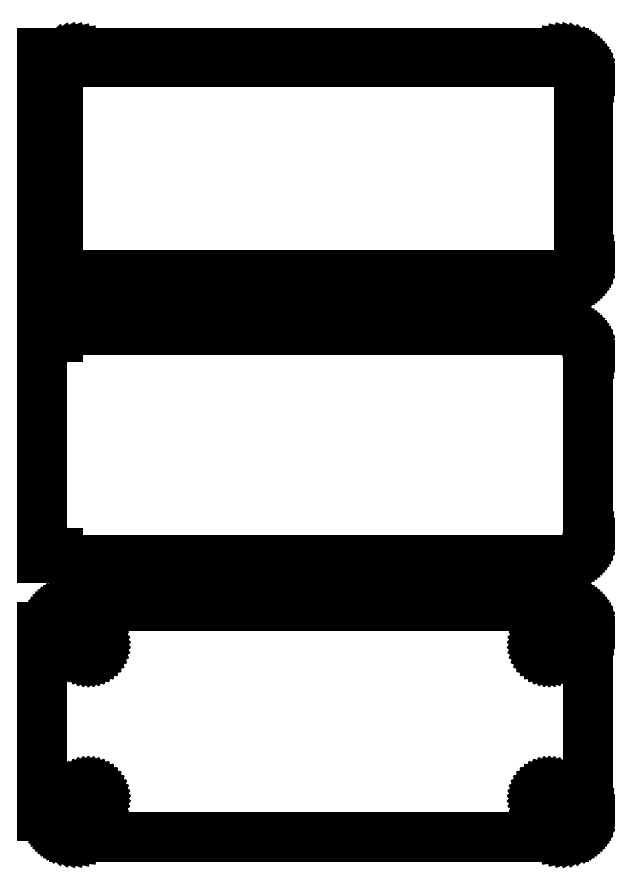
<metadata>
{"format":"dxf","ext":"dxf","renderer":"ezdxf+matplotlib","layout":"modelspace","background":"white","min_lineweight":24,"dpi":150}
</metadata>
<code>
0
SECTION
2
ENTITIES
0
LINE
8
0
10
-51
20
194.9
11
-50.69
21
194.6
0
LINE
8
0
10
-50.69
20
194.6
11
-50.18
21
194.3
0
LINE
8
0
10
-50.18
20
194.3
11
-49.63
21
194
0
LINE
8
0
10
-49.63
20
194
11
-49.05
21
193.7
0
LINE
8
0
10
-49.05
20
193.7
11
-48.44
21
193.6
0
LINE
8
0
10
-48.44
20
193.6
11
-47.81
21
193.5
0
LINE
8
0
10
-47.81
20
193.5
11
47.81
21
193.5
0
LINE
8
0
10
47.81
20
193.5
11
48.44
21
193.6
0
LINE
8
0
10
48.44
20
193.6
11
49.05
21
193.7
0
LINE
8
0
10
49.05
20
193.7
11
49.63
21
194
0
LINE
8
0
10
49.63
20
194
11
50.18
21
194.3
0
LINE
8
0
10
50.18
20
194.3
11
50.69
21
194.6
0
LINE
8
0
10
50.69
20
194.6
11
51.14
21
195.1
0
LINE
8
0
10
51.14
20
195.1
11
51.55
21
195.6
0
LINE
8
0
10
51.55
20
195.6
11
51.88
21
196.1
0
LINE
8
0
10
51.88
20
196.1
11
52.15
21
196.7
0
LINE
8
0
10
52.15
20
196.7
11
52.34
21
197.3
0
LINE
8
0
10
52.34
20
197.3
11
52.46
21
197.9
0
LINE
8
0
10
52.46
20
197.9
11
52.5
21
198.5
0
LINE
8
0
10
52.5
20
198.5
11
52.5
21
233.5
0
LINE
8
0
10
52.5
20
233.5
11
52.46
21
234.1
0
LINE
8
0
10
52.46
20
234.1
11
52.34
21
234.7
0
LINE
8
0
10
52.34
20
234.7
11
52.15
21
235.3
0
LINE
8
0
10
52.15
20
235.3
11
51.88
21
235.9
0
LINE
8
0
10
51.88
20
235.9
11
51.55
21
236.4
0
LINE
8
0
10
51.55
20
236.4
11
51.14
21
236.9
0
LINE
8
0
10
51.14
20
236.9
11
50.69
21
237.4
0
LINE
8
0
10
50.69
20
237.4
11
50.18
21
237.7
0
LINE
8
0
10
50.18
20
237.7
11
49.63
21
238
0
LINE
8
0
10
49.63
20
238
11
49.05
21
238.3
0
LINE
8
0
10
49.05
20
238.3
11
48.44
21
238.4
0
LINE
8
0
10
48.44
20
238.4
11
47.81
21
238.5
0
LINE
8
0
10
47.81
20
238.5
11
-47.81
21
238.5
0
LINE
8
0
10
-47.81
20
238.5
11
-48.44
21
238.4
0
LINE
8
0
10
-48.44
20
238.4
11
-49.05
21
238.3
0
LINE
8
0
10
-49.05
20
238.3
11
-49.63
21
238
0
LINE
8
0
10
-49.63
20
238
11
-50.18
21
237.7
0
LINE
8
0
10
-50.18
20
237.7
11
-50.69
21
237.4
0
LINE
8
0
10
-50.69
20
237.4
11
-51
21
237.1
0
LINE
8
0
10
-51
20
237.1
11
-51
21
238.5
0
LINE
8
0
10
-51
20
238.5
11
-54
21
238.5
0
LINE
8
0
10
-54
20
238.5
11
-54
21
193.5
0
LINE
8
0
10
-54
20
193.5
11
-51
21
193.5
0
LINE
8
0
10
-51
20
193.5
11
-51
21
194.9
0
LINE
8
0
10
-47.24
20
195.1
11
-47.73
21
195.2
0
LINE
8
0
10
-47.73
20
195.2
11
-48.2
21
195.3
0
LINE
8
0
10
-48.2
20
195.3
11
-48.65
21
195.5
0
LINE
8
0
10
-48.65
20
195.5
11
-49.08
21
195.7
0
LINE
8
0
10
-49.08
20
195.7
11
-49.47
21
196
0
LINE
8
0
10
-49.47
20
196
11
-49.82
21
196.3
0
LINE
8
0
10
-49.82
20
196.3
11
-50.13
21
196.7
0
LINE
8
0
10
-50.13
20
196.7
11
-50.39
21
197.1
0
LINE
8
0
10
-50.39
20
197.1
11
-50.6
21
197.6
0
LINE
8
0
10
-50.6
20
197.6
11
-50.75
21
198
0
LINE
8
0
10
-50.75
20
198
11
-50.84
21
198.5
0
LINE
8
0
10
-50.84
20
198.5
11
-50.87
21
199
0
LINE
8
0
10
-50.87
20
199
11
-50.87
21
233
0
LINE
8
0
10
-50.87
20
233
11
-50.84
21
233.5
0
LINE
8
0
10
-50.84
20
233.5
11
-50.75
21
234
0
LINE
8
0
10
-50.75
20
234
11
-50.6
21
234.4
0
LINE
8
0
10
-50.6
20
234.4
11
-50.39
21
234.9
0
LINE
8
0
10
-50.39
20
234.9
11
-50.13
21
235.3
0
LINE
8
0
10
-50.13
20
235.3
11
-49.82
21
235.7
0
LINE
8
0
10
-49.82
20
235.7
11
-49.47
21
236
0
LINE
8
0
10
-49.47
20
236
11
-49.08
21
236.3
0
LINE
8
0
10
-49.08
20
236.3
11
-48.65
21
236.5
0
LINE
8
0
10
-48.65
20
236.5
11
-48.2
21
236.7
0
LINE
8
0
10
-48.2
20
236.7
11
-47.73
21
236.8
0
LINE
8
0
10
-47.73
20
236.8
11
-47.24
21
236.9
0
LINE
8
0
10
-47.24
20
236.9
11
47.24
21
236.9
0
LINE
8
0
10
47.24
20
236.9
11
47.73
21
236.8
0
LINE
8
0
10
47.73
20
236.8
11
48.2
21
236.7
0
LINE
8
0
10
48.2
20
236.7
11
48.65
21
236.5
0
LINE
8
0
10
48.65
20
236.5
11
49.08
21
236.3
0
LINE
8
0
10
49.08
20
236.3
11
49.47
21
236
0
LINE
8
0
10
49.47
20
236
11
49.82
21
235.7
0
LINE
8
0
10
49.82
20
235.7
11
50.13
21
235.3
0
LINE
8
0
10
50.13
20
235.3
11
50.39
21
234.9
0
LINE
8
0
10
50.39
20
234.9
11
50.6
21
234.4
0
LINE
8
0
10
50.6
20
234.4
11
50.75
21
234
0
LINE
8
0
10
50.75
20
234
11
50.84
21
233.5
0
LINE
8
0
10
50.84
20
233.5
11
50.87
21
233
0
LINE
8
0
10
50.87
20
233
11
50.87
21
199
0
LINE
8
0
10
50.87
20
199
11
50.84
21
198.5
0
LINE
8
0
10
50.84
20
198.5
11
50.75
21
198
0
LINE
8
0
10
50.75
20
198
11
50.6
21
197.6
0
LINE
8
0
10
50.6
20
197.6
11
50.39
21
197.1
0
LINE
8
0
10
50.39
20
197.1
11
50.13
21
196.7
0
LINE
8
0
10
50.13
20
196.7
11
49.82
21
196.3
0
LINE
8
0
10
49.82
20
196.3
11
49.47
21
196
0
LINE
8
0
10
49.47
20
196
11
49.08
21
195.7
0
LINE
8
0
10
49.08
20
195.7
11
48.65
21
195.5
0
LINE
8
0
10
48.65
20
195.5
11
48.2
21
195.3
0
LINE
8
0
10
48.2
20
195.3
11
47.73
21
195.2
0
LINE
8
0
10
47.73
20
195.2
11
47.24
21
195.1
0
LINE
8
0
10
47.24
20
195.1
11
-47.24
21
195.1
0
LINE
8
0
10
48.44
20
139.6
11
49.05
21
139.7
0
LINE
8
0
10
49.05
20
139.7
11
49.63
21
140
0
LINE
8
0
10
49.63
20
140
11
50.18
21
140.3
0
LINE
8
0
10
50.18
20
140.3
11
50.69
21
140.6
0
LINE
8
0
10
50.69
20
140.6
11
51.14
21
141.1
0
LINE
8
0
10
51.14
20
141.1
11
51.55
21
141.6
0
LINE
8
0
10
51.55
20
141.6
11
51.88
21
142.1
0
LINE
8
0
10
51.88
20
142.1
11
52.15
21
142.7
0
LINE
8
0
10
52.15
20
142.7
11
52.34
21
143.3
0
LINE
8
0
10
52.34
20
143.3
11
52.46
21
143.9
0
LINE
8
0
10
52.46
20
143.9
11
52.5
21
144.5
0
LINE
8
0
10
52.5
20
144.5
11
52.5
21
179.5
0
LINE
8
0
10
52.5
20
179.5
11
52.46
21
180.1
0
LINE
8
0
10
52.46
20
180.1
11
52.34
21
180.7
0
LINE
8
0
10
52.34
20
180.7
11
52.15
21
181.3
0
LINE
8
0
10
52.15
20
181.3
11
51.88
21
181.9
0
LINE
8
0
10
51.88
20
181.9
11
51.55
21
182.4
0
LINE
8
0
10
51.55
20
182.4
11
51.14
21
182.9
0
LINE
8
0
10
51.14
20
182.9
11
50.69
21
183.4
0
LINE
8
0
10
50.69
20
183.4
11
50.18
21
183.7
0
LINE
8
0
10
50.18
20
183.7
11
49.63
21
184
0
LINE
8
0
10
49.63
20
184
11
49.05
21
184.3
0
LINE
8
0
10
49.05
20
184.3
11
48.44
21
184.4
0
LINE
8
0
10
48.44
20
184.4
11
47.81
21
184.5
0
LINE
8
0
10
47.81
20
184.5
11
-47.81
21
184.5
0
LINE
8
0
10
-47.81
20
184.5
11
-48.44
21
184.4
0
LINE
8
0
10
-48.44
20
184.4
11
-49.05
21
184.3
0
LINE
8
0
10
-49.05
20
184.3
11
-49.63
21
184
0
LINE
8
0
10
-49.63
20
184
11
-50.18
21
183.7
0
LINE
8
0
10
-50.18
20
183.7
11
-50.69
21
183.4
0
LINE
8
0
10
-50.69
20
183.4
11
-51
21
183.1
0
LINE
8
0
10
-51
20
183.1
11
-51
21
184.1
0
LINE
8
0
10
-51
20
184.1
11
-54
21
184.1
0
LINE
8
0
10
-54
20
184.1
11
-54
21
139.9
0
LINE
8
0
10
-54
20
139.9
11
-51
21
139.9
0
LINE
8
0
10
-51
20
139.9
11
-51
21
140.9
0
LINE
8
0
10
-51
20
140.9
11
-50.69
21
140.6
0
LINE
8
0
10
-50.69
20
140.6
11
-50.18
21
140.3
0
LINE
8
0
10
-50.18
20
140.3
11
-49.63
21
140
0
LINE
8
0
10
-49.63
20
140
11
-49.05
21
139.7
0
LINE
8
0
10
-49.05
20
139.7
11
-48.44
21
139.6
0
LINE
8
0
10
-48.44
20
139.6
11
-47.81
21
139.5
0
LINE
8
0
10
-47.81
20
139.5
11
47.81
21
139.5
0
LINE
8
0
10
47.81
20
139.5
11
48.44
21
139.6
0
LINE
8
0
10
48.44
20
85.59
11
49.05
21
85.74
0
LINE
8
0
10
49.05
20
85.74
11
49.63
21
85.98
0
LINE
8
0
10
49.63
20
85.98
11
50.18
21
86.28
0
LINE
8
0
10
50.18
20
86.28
11
50.69
21
86.65
0
LINE
8
0
10
50.69
20
86.65
11
51.14
21
87.08
0
LINE
8
0
10
51.14
20
87.08
11
51.55
21
87.56
0
LINE
8
0
10
51.55
20
87.56
11
51.88
21
88.09
0
LINE
8
0
10
51.88
20
88.09
11
52.15
21
88.66
0
LINE
8
0
10
52.15
20
88.66
11
52.34
21
89.26
0
LINE
8
0
10
52.34
20
89.26
11
52.46
21
89.87
0
LINE
8
0
10
52.46
20
89.87
11
52.5
21
90.5
0
LINE
8
0
10
52.5
20
90.5
11
52.5
21
125.5
0
LINE
8
0
10
52.5
20
125.5
11
52.46
21
126.1
0
LINE
8
0
10
52.46
20
126.1
11
52.34
21
126.7
0
LINE
8
0
10
52.34
20
126.7
11
52.15
21
127.3
0
LINE
8
0
10
52.15
20
127.3
11
51.88
21
127.9
0
LINE
8
0
10
51.88
20
127.9
11
51.55
21
128.4
0
LINE
8
0
10
51.55
20
128.4
11
51.14
21
128.9
0
LINE
8
0
10
51.14
20
128.9
11
50.69
21
129.4
0
LINE
8
0
10
50.69
20
129.4
11
50.18
21
129.7
0
LINE
8
0
10
50.18
20
129.7
11
49.63
21
130
0
LINE
8
0
10
49.63
20
130
11
49.05
21
130.3
0
LINE
8
0
10
49.05
20
130.3
11
48.44
21
130.4
0
LINE
8
0
10
48.44
20
130.4
11
47.81
21
130.5
0
LINE
8
0
10
47.81
20
130.5
11
-47.81
21
130.5
0
LINE
8
0
10
-47.81
20
130.5
11
-48.44
21
130.4
0
LINE
8
0
10
-48.44
20
130.4
11
-49.05
21
130.3
0
LINE
8
0
10
-49.05
20
130.3
11
-49.63
21
130
0
LINE
8
0
10
-49.63
20
130
11
-50.18
21
129.7
0
LINE
8
0
10
-50.18
20
129.7
11
-50.69
21
129.4
0
LINE
8
0
10
-50.69
20
129.4
11
-51.14
21
128.9
0
LINE
8
0
10
-51.14
20
128.9
11
-51.55
21
128.4
0
LINE
8
0
10
-51.55
20
128.4
11
-51.88
21
127.9
0
LINE
8
0
10
-51.88
20
127.9
11
-52.15
21
127.3
0
LINE
8
0
10
-52.15
20
127.3
11
-52.34
21
126.7
0
LINE
8
0
10
-52.34
20
126.7
11
-52.4
21
126.4
0
LINE
8
0
10
-52.4
20
126.4
11
-54
21
126.4
0
LINE
8
0
10
-54
20
126.4
11
-54
21
89.56
0
LINE
8
0
10
-54
20
89.56
11
-52.4
21
89.56
0
LINE
8
0
10
-52.4
20
89.56
11
-52.34
21
89.26
0
LINE
8
0
10
-52.34
20
89.26
11
-52.15
21
88.66
0
LINE
8
0
10
-52.15
20
88.66
11
-51.88
21
88.09
0
LINE
8
0
10
-51.88
20
88.09
11
-51.55
21
87.56
0
LINE
8
0
10
-51.55
20
87.56
11
-51.14
21
87.08
0
LINE
8
0
10
-51.14
20
87.08
11
-50.69
21
86.65
0
LINE
8
0
10
-50.69
20
86.65
11
-50.18
21
86.28
0
LINE
8
0
10
-50.18
20
86.28
11
-49.63
21
85.98
0
LINE
8
0
10
-49.63
20
85.98
11
-49.05
21
85.74
0
LINE
8
0
10
-49.05
20
85.74
11
-48.44
21
85.59
0
LINE
8
0
10
-48.44
20
85.59
11
-47.81
21
85.51
0
LINE
8
0
10
-47.81
20
85.51
11
47.81
21
85.51
0
LINE
8
0
10
47.81
20
85.51
11
48.44
21
85.59
0
LINE
8
0
10
44.89
20
121.2
11
44.66
21
121.2
0
LINE
8
0
10
44.66
20
121.2
11
44.44
21
121.3
0
LINE
8
0
10
44.44
20
121.3
11
44.23
21
121.4
0
LINE
8
0
10
44.23
20
121.4
11
44.04
21
121.5
0
LINE
8
0
10
44.04
20
121.5
11
43.85
21
121.6
0
LINE
8
0
10
43.85
20
121.6
11
43.69
21
121.8
0
LINE
8
0
10
43.69
20
121.8
11
43.54
21
121.9
0
LINE
8
0
10
43.54
20
121.9
11
43.42
21
122.1
0
LINE
8
0
10
43.42
20
122.1
11
43.33
21
122.3
0
LINE
8
0
10
43.33
20
122.3
11
43.26
21
122.6
0
LINE
8
0
10
43.26
20
122.6
11
43.21
21
122.8
0
LINE
8
0
10
43.21
20
122.8
11
43.2
21
123
0
LINE
8
0
10
43.2
20
123
11
43.21
21
123.2
0
LINE
8
0
10
43.21
20
123.2
11
43.26
21
123.4
0
LINE
8
0
10
43.26
20
123.4
11
43.33
21
123.7
0
LINE
8
0
10
43.33
20
123.7
11
43.42
21
123.9
0
LINE
8
0
10
43.42
20
123.9
11
43.54
21
124.1
0
LINE
8
0
10
43.54
20
124.1
11
43.69
21
124.2
0
LINE
8
0
10
43.69
20
124.2
11
43.85
21
124.4
0
LINE
8
0
10
43.85
20
124.4
11
44.04
21
124.5
0
LINE
8
0
10
44.04
20
124.5
11
44.23
21
124.6
0
LINE
8
0
10
44.23
20
124.6
11
44.44
21
124.7
0
LINE
8
0
10
44.44
20
124.7
11
44.66
21
124.8
0
LINE
8
0
10
44.66
20
124.8
11
44.89
21
124.8
0
LINE
8
0
10
44.89
20
124.8
11
45.11
21
124.8
0
LINE
8
0
10
45.11
20
124.8
11
45.34
21
124.8
0
LINE
8
0
10
45.34
20
124.8
11
45.56
21
124.7
0
LINE
8
0
10
45.56
20
124.7
11
45.77
21
124.6
0
LINE
8
0
10
45.77
20
124.6
11
45.96
21
124.5
0
LINE
8
0
10
45.96
20
124.5
11
46.15
21
124.4
0
LINE
8
0
10
46.15
20
124.4
11
46.31
21
124.2
0
LINE
8
0
10
46.31
20
124.2
11
46.46
21
124.1
0
LINE
8
0
10
46.46
20
124.1
11
46.58
21
123.9
0
LINE
8
0
10
46.58
20
123.9
11
46.67
21
123.7
0
LINE
8
0
10
46.67
20
123.7
11
46.74
21
123.4
0
LINE
8
0
10
46.74
20
123.4
11
46.79
21
123.2
0
LINE
8
0
10
46.79
20
123.2
11
46.8
21
123
0
LINE
8
0
10
46.8
20
123
11
46.79
21
122.8
0
LINE
8
0
10
46.79
20
122.8
11
46.74
21
122.6
0
LINE
8
0
10
46.74
20
122.6
11
46.67
21
122.3
0
LINE
8
0
10
46.67
20
122.3
11
46.58
21
122.1
0
LINE
8
0
10
46.58
20
122.1
11
46.46
21
121.9
0
LINE
8
0
10
46.46
20
121.9
11
46.31
21
121.8
0
LINE
8
0
10
46.31
20
121.8
11
46.15
21
121.6
0
LINE
8
0
10
46.15
20
121.6
11
45.96
21
121.5
0
LINE
8
0
10
45.96
20
121.5
11
45.77
21
121.4
0
LINE
8
0
10
45.77
20
121.4
11
45.56
21
121.3
0
LINE
8
0
10
45.56
20
121.3
11
45.34
21
121.2
0
LINE
8
0
10
45.34
20
121.2
11
45.11
21
121.2
0
LINE
8
0
10
45.11
20
121.2
11
44.89
21
121.2
0
LINE
8
0
10
-45.11
20
121.2
11
-45.34
21
121.2
0
LINE
8
0
10
-45.34
20
121.2
11
-45.56
21
121.3
0
LINE
8
0
10
-45.56
20
121.3
11
-45.77
21
121.4
0
LINE
8
0
10
-45.77
20
121.4
11
-45.96
21
121.5
0
LINE
8
0
10
-45.96
20
121.5
11
-46.15
21
121.6
0
LINE
8
0
10
-46.15
20
121.6
11
-46.31
21
121.8
0
LINE
8
0
10
-46.31
20
121.8
11
-46.46
21
121.9
0
LINE
8
0
10
-46.46
20
121.9
11
-46.58
21
122.1
0
LINE
8
0
10
-46.58
20
122.1
11
-46.67
21
122.3
0
LINE
8
0
10
-46.67
20
122.3
11
-46.74
21
122.6
0
LINE
8
0
10
-46.74
20
122.6
11
-46.79
21
122.8
0
LINE
8
0
10
-46.79
20
122.8
11
-46.8
21
123
0
LINE
8
0
10
-46.8
20
123
11
-46.79
21
123.2
0
LINE
8
0
10
-46.79
20
123.2
11
-46.74
21
123.4
0
LINE
8
0
10
-46.74
20
123.4
11
-46.67
21
123.7
0
LINE
8
0
10
-46.67
20
123.7
11
-46.58
21
123.9
0
LINE
8
0
10
-46.58
20
123.9
11
-46.46
21
124.1
0
LINE
8
0
10
-46.46
20
124.1
11
-46.31
21
124.2
0
LINE
8
0
10
-46.31
20
124.2
11
-46.15
21
124.4
0
LINE
8
0
10
-46.15
20
124.4
11
-45.96
21
124.5
0
LINE
8
0
10
-45.96
20
124.5
11
-45.77
21
124.6
0
LINE
8
0
10
-45.77
20
124.6
11
-45.56
21
124.7
0
LINE
8
0
10
-45.56
20
124.7
11
-45.34
21
124.8
0
LINE
8
0
10
-45.34
20
124.8
11
-45.11
21
124.8
0
LINE
8
0
10
-45.11
20
124.8
11
-44.89
21
124.8
0
LINE
8
0
10
-44.89
20
124.8
11
-44.66
21
124.8
0
LINE
8
0
10
-44.66
20
124.8
11
-44.44
21
124.7
0
LINE
8
0
10
-44.44
20
124.7
11
-44.23
21
124.6
0
LINE
8
0
10
-44.23
20
124.6
11
-44.04
21
124.5
0
LINE
8
0
10
-44.04
20
124.5
11
-43.85
21
124.4
0
LINE
8
0
10
-43.85
20
124.4
11
-43.69
21
124.2
0
LINE
8
0
10
-43.69
20
124.2
11
-43.54
21
124.1
0
LINE
8
0
10
-43.54
20
124.1
11
-43.42
21
123.9
0
LINE
8
0
10
-43.42
20
123.9
11
-43.33
21
123.7
0
LINE
8
0
10
-43.33
20
123.7
11
-43.26
21
123.4
0
LINE
8
0
10
-43.26
20
123.4
11
-43.21
21
123.2
0
LINE
8
0
10
-43.21
20
123.2
11
-43.2
21
123
0
LINE
8
0
10
-43.2
20
123
11
-43.21
21
122.8
0
LINE
8
0
10
-43.21
20
122.8
11
-43.26
21
122.6
0
LINE
8
0
10
-43.26
20
122.6
11
-43.33
21
122.3
0
LINE
8
0
10
-43.33
20
122.3
11
-43.42
21
122.1
0
LINE
8
0
10
-43.42
20
122.1
11
-43.54
21
121.9
0
LINE
8
0
10
-43.54
20
121.9
11
-43.69
21
121.8
0
LINE
8
0
10
-43.69
20
121.8
11
-43.85
21
121.6
0
LINE
8
0
10
-43.85
20
121.6
11
-44.04
21
121.5
0
LINE
8
0
10
-44.04
20
121.5
11
-44.23
21
121.4
0
LINE
8
0
10
-44.23
20
121.4
11
-44.44
21
121.3
0
LINE
8
0
10
-44.44
20
121.3
11
-44.66
21
121.2
0
LINE
8
0
10
-44.66
20
121.2
11
-44.89
21
121.2
0
LINE
8
0
10
-44.89
20
121.2
11
-45.11
21
121.2
0
LINE
8
0
10
44.89
20
91.2
11
44.66
21
91.23
0
LINE
8
0
10
44.66
20
91.23
11
44.44
21
91.29
0
LINE
8
0
10
44.44
20
91.29
11
44.23
21
91.37
0
LINE
8
0
10
44.23
20
91.37
11
44.04
21
91.48
0
LINE
8
0
10
44.04
20
91.48
11
43.85
21
91.61
0
LINE
8
0
10
43.85
20
91.61
11
43.69
21
91.77
0
LINE
8
0
10
43.69
20
91.77
11
43.54
21
91.94
0
LINE
8
0
10
43.54
20
91.94
11
43.42
21
92.13
0
LINE
8
0
10
43.42
20
92.13
11
43.33
21
92.34
0
LINE
8
0
10
43.33
20
92.34
11
43.26
21
92.55
0
LINE
8
0
10
43.26
20
92.55
11
43.21
21
92.77
0
LINE
8
0
10
43.21
20
92.77
11
43.2
21
93
0
LINE
8
0
10
43.2
20
93
11
43.21
21
93.23
0
LINE
8
0
10
43.21
20
93.23
11
43.26
21
93.45
0
LINE
8
0
10
43.26
20
93.45
11
43.33
21
93.66
0
LINE
8
0
10
43.33
20
93.66
11
43.42
21
93.87
0
LINE
8
0
10
43.42
20
93.87
11
43.54
21
94.06
0
LINE
8
0
10
43.54
20
94.06
11
43.69
21
94.23
0
LINE
8
0
10
43.69
20
94.23
11
43.85
21
94.39
0
LINE
8
0
10
43.85
20
94.39
11
44.04
21
94.52
0
LINE
8
0
10
44.04
20
94.52
11
44.23
21
94.63
0
LINE
8
0
10
44.23
20
94.63
11
44.44
21
94.71
0
LINE
8
0
10
44.44
20
94.71
11
44.66
21
94.77
0
LINE
8
0
10
44.66
20
94.77
11
44.89
21
94.8
0
LINE
8
0
10
44.89
20
94.8
11
45.11
21
94.8
0
LINE
8
0
10
45.11
20
94.8
11
45.34
21
94.77
0
LINE
8
0
10
45.34
20
94.77
11
45.56
21
94.71
0
LINE
8
0
10
45.56
20
94.71
11
45.77
21
94.63
0
LINE
8
0
10
45.77
20
94.63
11
45.96
21
94.52
0
LINE
8
0
10
45.96
20
94.52
11
46.15
21
94.39
0
LINE
8
0
10
46.15
20
94.39
11
46.31
21
94.23
0
LINE
8
0
10
46.31
20
94.23
11
46.46
21
94.06
0
LINE
8
0
10
46.46
20
94.06
11
46.58
21
93.87
0
LINE
8
0
10
46.58
20
93.87
11
46.67
21
93.66
0
LINE
8
0
10
46.67
20
93.66
11
46.74
21
93.45
0
LINE
8
0
10
46.74
20
93.45
11
46.79
21
93.23
0
LINE
8
0
10
46.79
20
93.23
11
46.8
21
93
0
LINE
8
0
10
46.8
20
93
11
46.79
21
92.77
0
LINE
8
0
10
46.79
20
92.77
11
46.74
21
92.55
0
LINE
8
0
10
46.74
20
92.55
11
46.67
21
92.34
0
LINE
8
0
10
46.67
20
92.34
11
46.58
21
92.13
0
LINE
8
0
10
46.58
20
92.13
11
46.46
21
91.94
0
LINE
8
0
10
46.46
20
91.94
11
46.31
21
91.77
0
LINE
8
0
10
46.31
20
91.77
11
46.15
21
91.61
0
LINE
8
0
10
46.15
20
91.61
11
45.96
21
91.48
0
LINE
8
0
10
45.96
20
91.48
11
45.77
21
91.37
0
LINE
8
0
10
45.77
20
91.37
11
45.56
21
91.29
0
LINE
8
0
10
45.56
20
91.29
11
45.34
21
91.23
0
LINE
8
0
10
45.34
20
91.23
11
45.11
21
91.2
0
LINE
8
0
10
45.11
20
91.2
11
44.89
21
91.2
0
LINE
8
0
10
-45.11
20
91.2
11
-45.34
21
91.23
0
LINE
8
0
10
-45.34
20
91.23
11
-45.56
21
91.29
0
LINE
8
0
10
-45.56
20
91.29
11
-45.77
21
91.37
0
LINE
8
0
10
-45.77
20
91.37
11
-45.96
21
91.48
0
LINE
8
0
10
-45.96
20
91.48
11
-46.15
21
91.61
0
LINE
8
0
10
-46.15
20
91.61
11
-46.31
21
91.77
0
LINE
8
0
10
-46.31
20
91.77
11
-46.46
21
91.94
0
LINE
8
0
10
-46.46
20
91.94
11
-46.58
21
92.13
0
LINE
8
0
10
-46.58
20
92.13
11
-46.67
21
92.34
0
LINE
8
0
10
-46.67
20
92.34
11
-46.74
21
92.55
0
LINE
8
0
10
-46.74
20
92.55
11
-46.79
21
92.77
0
LINE
8
0
10
-46.79
20
92.77
11
-46.8
21
93
0
LINE
8
0
10
-46.8
20
93
11
-46.79
21
93.23
0
LINE
8
0
10
-46.79
20
93.23
11
-46.74
21
93.45
0
LINE
8
0
10
-46.74
20
93.45
11
-46.67
21
93.66
0
LINE
8
0
10
-46.67
20
93.66
11
-46.58
21
93.87
0
LINE
8
0
10
-46.58
20
93.87
11
-46.46
21
94.06
0
LINE
8
0
10
-46.46
20
94.06
11
-46.31
21
94.23
0
LINE
8
0
10
-46.31
20
94.23
11
-46.15
21
94.39
0
LINE
8
0
10
-46.15
20
94.39
11
-45.96
21
94.52
0
LINE
8
0
10
-45.96
20
94.52
11
-45.77
21
94.63
0
LINE
8
0
10
-45.77
20
94.63
11
-45.56
21
94.71
0
LINE
8
0
10
-45.56
20
94.71
11
-45.34
21
94.77
0
LINE
8
0
10
-45.34
20
94.77
11
-45.11
21
94.8
0
LINE
8
0
10
-45.11
20
94.8
11
-44.89
21
94.8
0
LINE
8
0
10
-44.89
20
94.8
11
-44.66
21
94.77
0
LINE
8
0
10
-44.66
20
94.77
11
-44.44
21
94.71
0
LINE
8
0
10
-44.44
20
94.71
11
-44.23
21
94.63
0
LINE
8
0
10
-44.23
20
94.63
11
-44.04
21
94.52
0
LINE
8
0
10
-44.04
20
94.52
11
-43.85
21
94.39
0
LINE
8
0
10
-43.85
20
94.39
11
-43.69
21
94.23
0
LINE
8
0
10
-43.69
20
94.23
11
-43.54
21
94.06
0
LINE
8
0
10
-43.54
20
94.06
11
-43.42
21
93.87
0
LINE
8
0
10
-43.42
20
93.87
11
-43.33
21
93.66
0
LINE
8
0
10
-43.33
20
93.66
11
-43.26
21
93.45
0
LINE
8
0
10
-43.26
20
93.45
11
-43.21
21
93.23
0
LINE
8
0
10
-43.21
20
93.23
11
-43.2
21
93
0
LINE
8
0
10
-43.2
20
93
11
-43.21
21
92.77
0
LINE
8
0
10
-43.21
20
92.77
11
-43.26
21
92.55
0
LINE
8
0
10
-43.26
20
92.55
11
-43.33
21
92.34
0
LINE
8
0
10
-43.33
20
92.34
11
-43.42
21
92.13
0
LINE
8
0
10
-43.42
20
92.13
11
-43.54
21
91.94
0
LINE
8
0
10
-43.54
20
91.94
11
-43.69
21
91.77
0
LINE
8
0
10
-43.69
20
91.77
11
-43.85
21
91.61
0
LINE
8
0
10
-43.85
20
91.61
11
-44.04
21
91.48
0
LINE
8
0
10
-44.04
20
91.48
11
-44.23
21
91.37
0
LINE
8
0
10
-44.23
20
91.37
11
-44.44
21
91.29
0
LINE
8
0
10
-44.44
20
91.29
11
-44.66
21
91.23
0
LINE
8
0
10
-44.66
20
91.23
11
-44.89
21
91.2
0
LINE
8
0
10
-44.89
20
91.2
11
-45.11
21
91.2
0
ENDSEC
0
EOF

</code>
